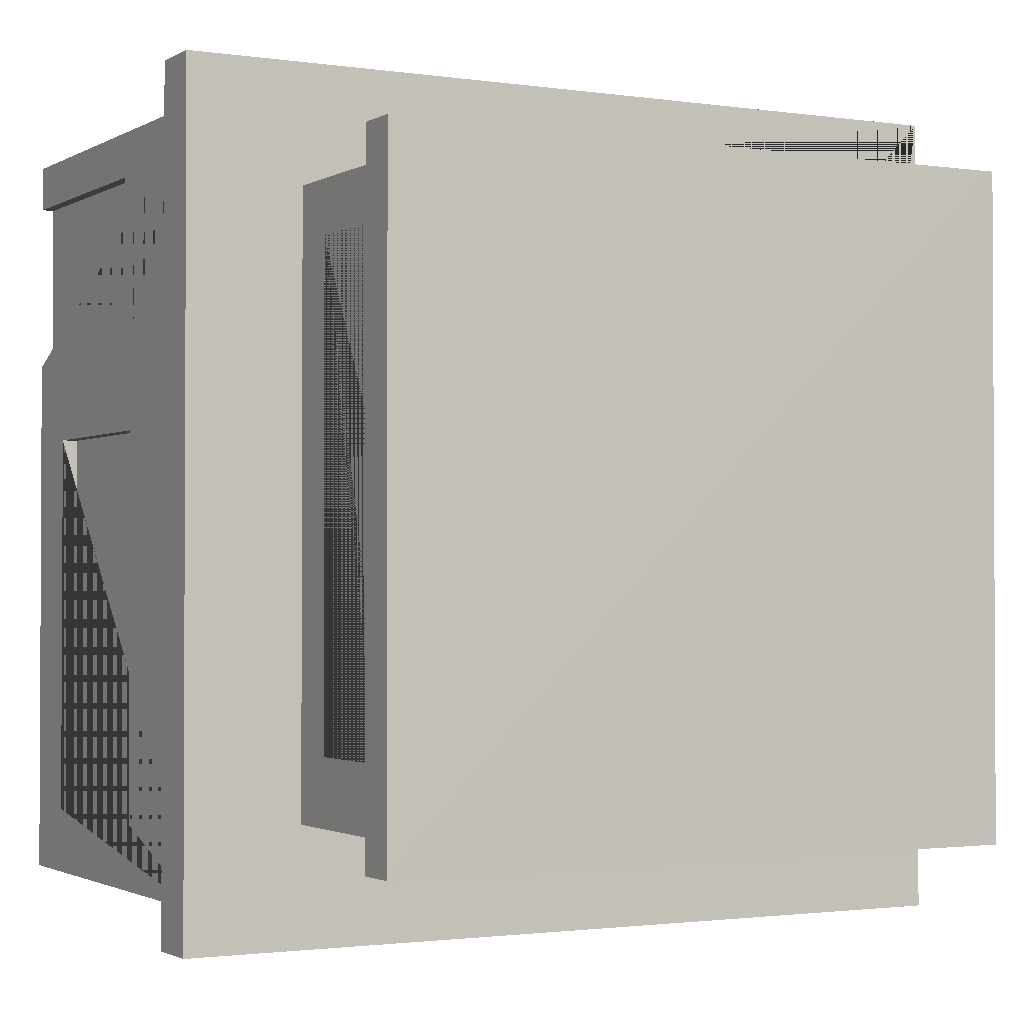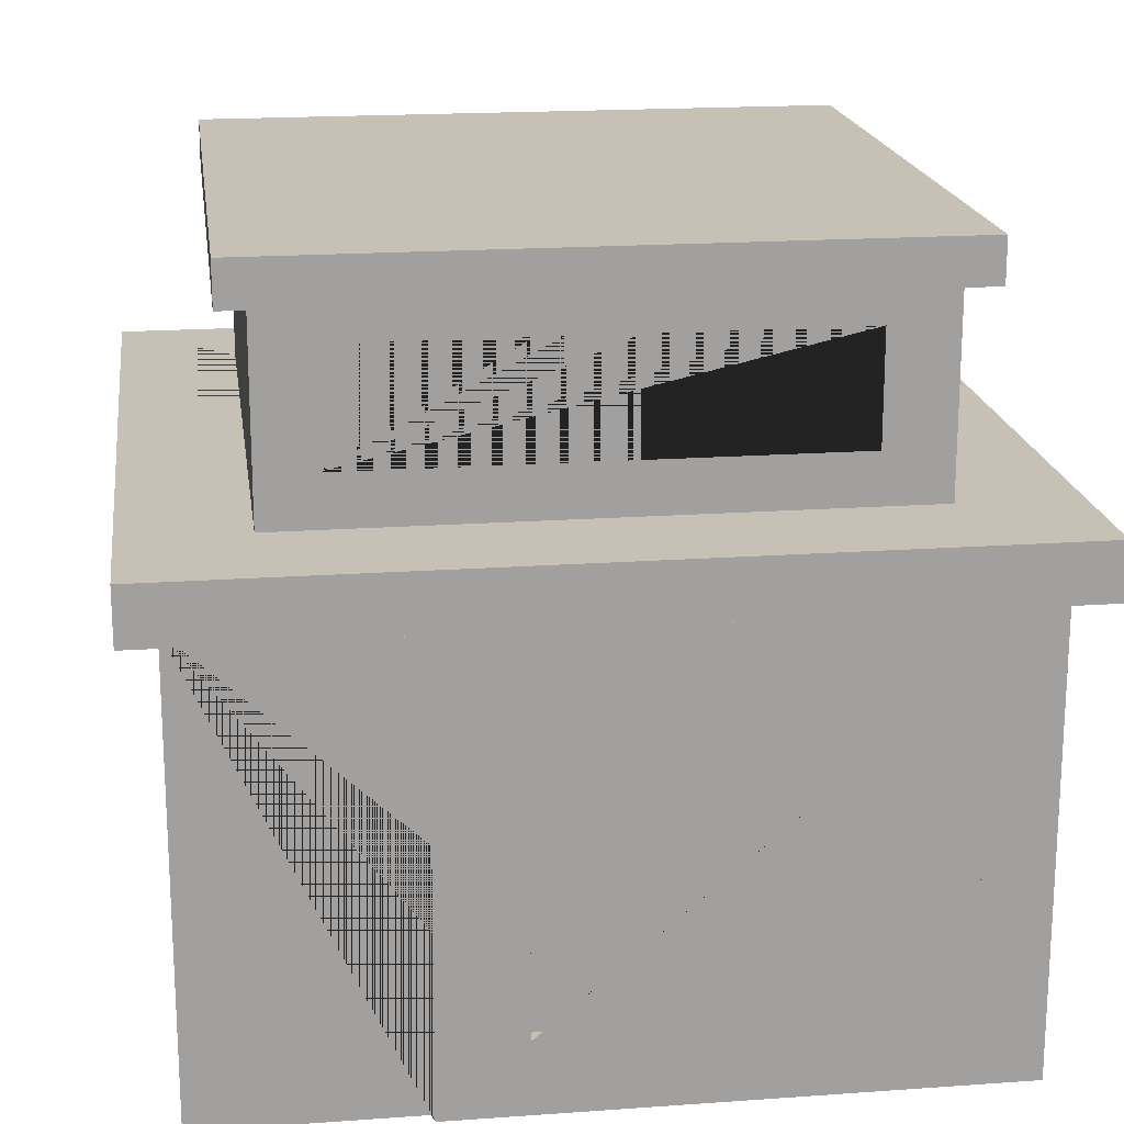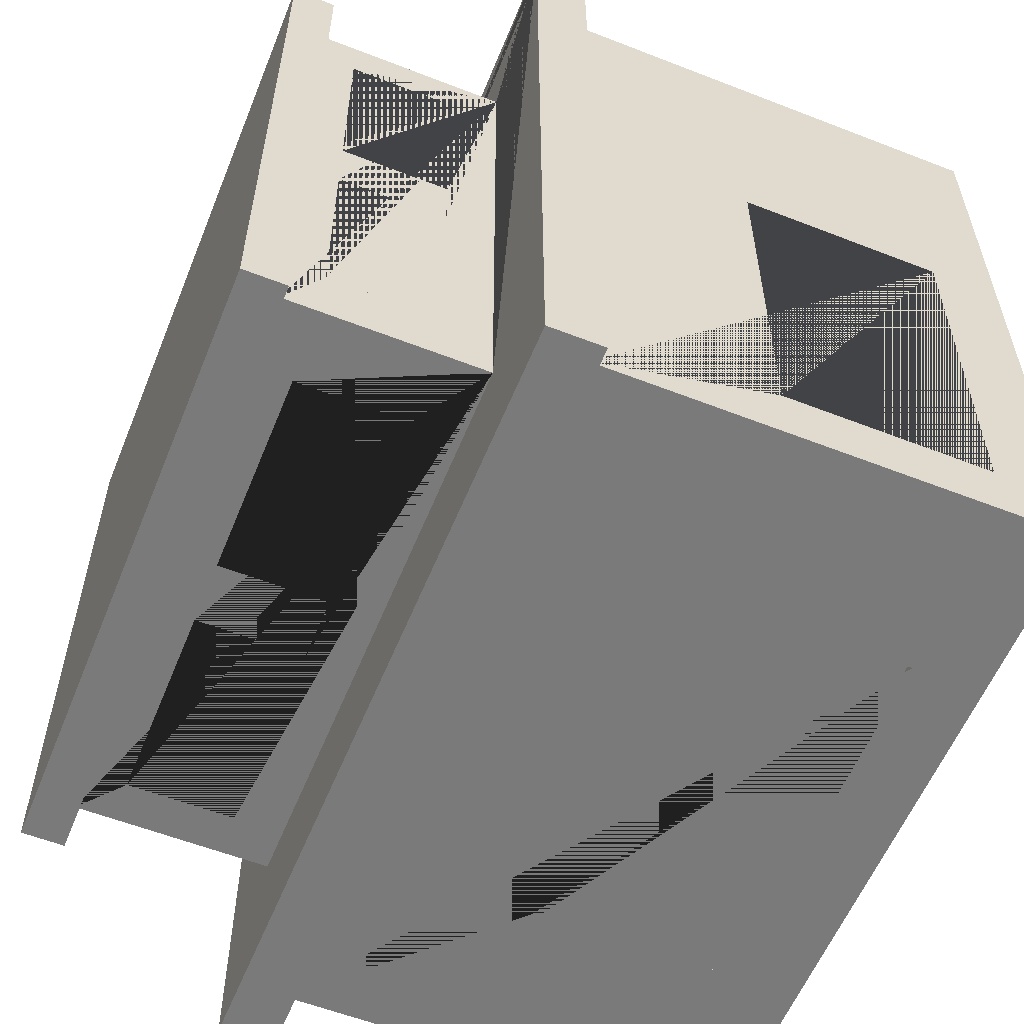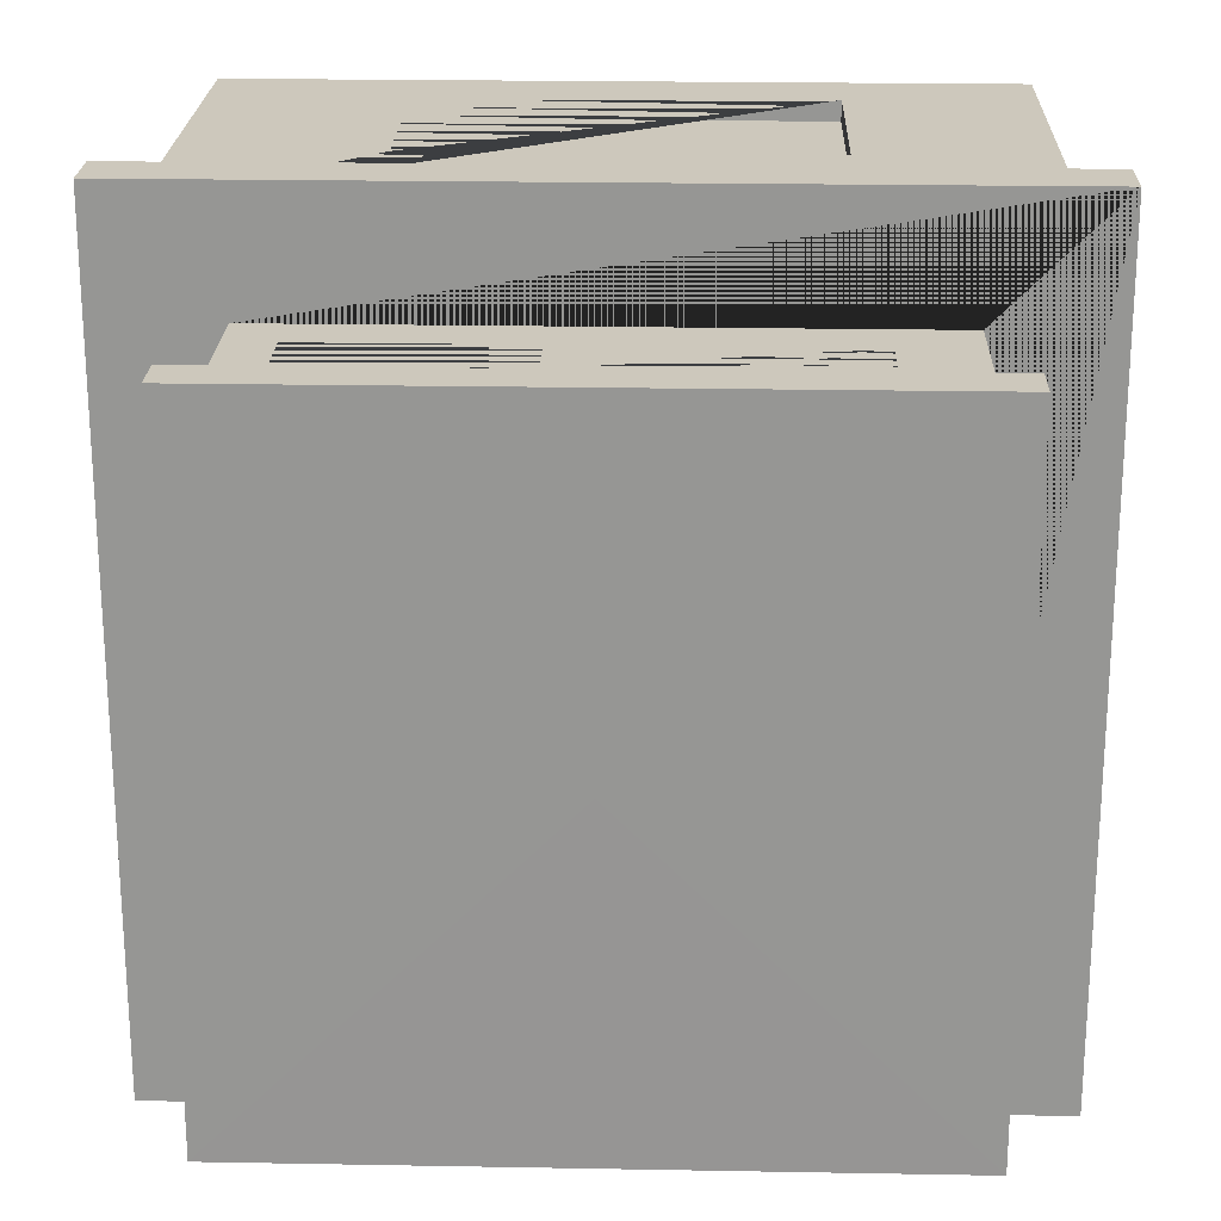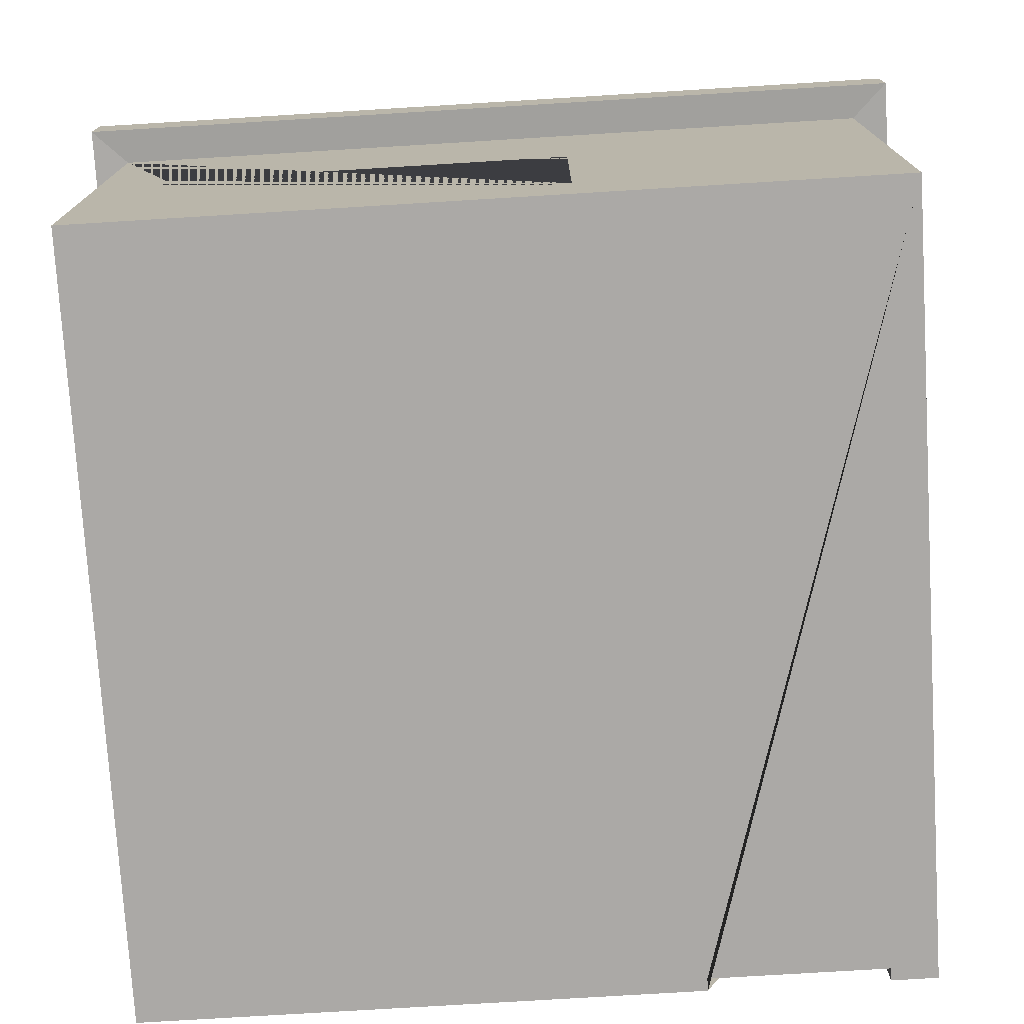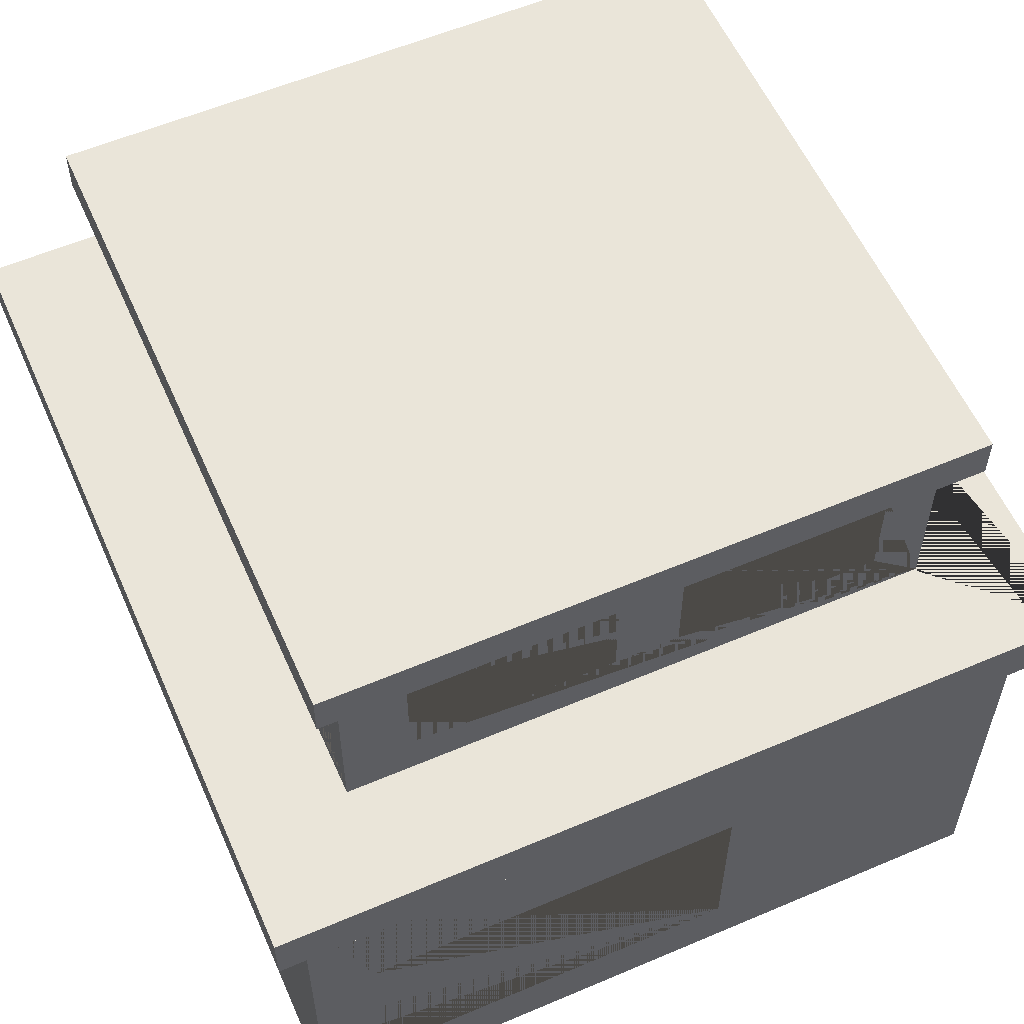
<metadata>
{"format":"obj","ext":"obj","renderer":"f3d","projection":"perspective","resolution":1024,"background":"white","views":[{"elev":-1.6,"azim":151.5,"up":"+Z"},{"elev":18.6,"azim":82.2,"up":"+Y"},{"elev":-58.1,"azim":-112.0,"up":"+Z"},{"elev":22.1,"azim":-178.2,"up":"+Z"},{"elev":-75.5,"azim":-86.5,"up":"+Y"},{"elev":57.8,"azim":-113.8,"up":"+Y"}]}
</metadata>
<code>
o Cube_Cube.001
v -1 0.169 0.2029
v -1 -0.02033 1
v -1 1.198 1
v -1 1.198 -1
v -1 0.7129 -0.8302
v -1 0.7129 0.2029
v -0.9422 0.7129 0.2028
v -0.9422 0.169 0.2028
v -1 0.169 -0.8302
v -1 -0.02033 -1
v -0.5289 0.7129 1
v 0.5043 0.7129 1
v 1 1.198 1
v -0.5289 0.169 1
v -1.091 1.192 1.091
v -1.091 1.192 -1.091
v -0.9449 0.7129 -0.8303
v -0.9449 0.169 -0.8303
v -0.5289 0.7129 -1
v -0.5289 0.169 -1
v 1 1.198 -1
v 0.5043 0.7129 -1
v 1 -0.02033 -1
v 1 -0.02033 0.4268
v 0.9677 -0.02033 0.4268
v 0.9677 -0.02033 0.8811
v 1 -0.02033 0.8811
v 1 -0.02033 1
v -0.5289 0.169 0.948
v -0.5289 0.7129 0.948
v 0.5043 0.7129 0.948
v 0.5043 0.169 1
v 1.091 1.192 1.091
v 1.091 1.192 -1.091
v -1.091 1.338 1.091
v -1.091 1.338 -1.091
v 0.5043 0.7129 -0.9708
v -0.5289 0.7129 -0.9708
v -0.5289 0.169 -0.9708
v 0.5043 0.169 -1
v 1 0.7129 -0.8253
v 1 0.169 -0.8253
v 1 0.169 0.2078
v 0.9677 0.6671 0.4268
v 1 0.6671 0.4268
v 0.9677 0.6671 0.8811
v 1 0.6671 0.8811
v 1 0.7129 0.2078
v 0.5043 0.169 0.948
v 1.091 1.338 1.091
v 1.091 1.338 -1.091
v -0.7846 1.338 0.7846
v -0.7846 1.338 -0.7846
v 0.7846 1.338 -0.7846
v 0.5043 0.169 -0.9708
v 0.9574 0.7129 -0.8253
v 0.9574 0.169 -0.8253
v 0.9574 0.169 0.2078
v 0.9574 0.7129 0.2078
v 0.7846 1.338 0.7846
v -0.7846 1.469 0.6458
v -0.7846 1.469 0.1018
v -0.7846 1.469 -0.06872
v -0.7846 1.469 -0.6128
v -0.7846 1.755 -0.6128
v -0.7846 1.856 -0.7846
v -0.5922 1.469 -0.7846
v -0.04815 1.469 -0.7846
v 0.1223 1.469 -0.7846
v 0.6664 1.469 -0.7846
v 0.6664 1.755 -0.7846
v 0.7846 1.856 -0.7846
v 0.1223 1.755 -0.7846
v -0.04815 1.755 -0.7846
v -0.5922 1.755 -0.7846
v 0.7846 1.469 0.6467
v 0.7846 1.755 -0.6119
v 0.7846 1.469 -0.6119
v 0.7846 1.469 -0.06783
v 0.7846 1.469 0.1027
v -0.5932 1.469 0.7846
v 0.7846 1.856 0.7846
v 0.6654 1.755 0.7846
v 0.6654 1.469 0.7846
v 0.1214 1.469 0.7846
v -0.0491 1.469 0.7846
v -0.7846 1.856 0.7846
v -0.7846 1.755 -0.06872
v -0.7846 1.755 0.1018
v -0.7846 1.755 0.6458
v -0.7401 1.469 0.6457
v -0.7416 1.469 0.1017
v -0.7401 1.469 -0.06884
v -0.7416 1.469 -0.6129
v -0.7416 1.755 -0.6129
v -0.8559 1.852 -0.8559
v 0.8559 1.852 -0.8559
v 0.7415 1.469 0.1028
v 0.7429 1.469 0.6468
v 0.7846 1.755 0.6467
v 0.7846 1.755 0.1027
v 0.7846 1.755 -0.06783
v 0.7415 1.755 -0.6118
v 0.7415 1.469 -0.6118
v 0.7429 1.469 -0.06772
v -0.04918 1.469 0.7561
v -0.5932 1.469 0.7575
v -0.5932 1.755 0.7846
v -0.0491 1.755 0.7846
v 0.1214 1.755 0.7846
v 0.6654 1.755 0.7561
v 0.6654 1.469 0.7561
v 0.1213 1.469 0.7575
v -0.8559 1.852 0.8559
v -0.7401 1.755 -0.06884
v -0.7416 1.755 0.1017
v -0.7401 1.755 0.6457
v 0.8559 1.852 0.8559
v -0.8559 1.966 -0.8559
v 0.8559 1.966 -0.8559
v 0.7429 1.755 0.6468
v 0.7415 1.755 0.1028
v 0.7429 1.755 -0.06772
v -0.5932 1.755 0.7575
v -0.04918 1.755 0.7561
v 0.1213 1.755 0.7575
v -0.8559 1.966 0.8559
v 0.8559 1.966 0.8559
v 0.6665 1.755 -0.7484
v 0.6665 1.469 -0.7484
v 0.1224 1.469 -0.747
v 0.1224 1.755 -0.747
v -0.04806 1.755 -0.7484
v -0.04806 1.469 -0.7484
v -0.5921 1.469 -0.747
v -0.5921 1.755 -0.747
v -0.7846 1.856 0
v -0.8559 1.852 0
v 0.7846 1.856 0
v 0.8559 1.852 0
v -0.8559 1.966 0
v 0.8559 1.966 0
v 0 1.856 -0.7846
v 0 1.856 0.7846
v 0 1.852 -0.8559
v 0 1.966 -0.8559
v 0 1.852 0.8559
v 0 1.966 0.8559
v 0 1.967 0
f 1 2 3 4 5 6
f 1 6 7 8
f 1 9 5 4 10 2
f 11 12 13 3 2 14
f 4 3 15 16
f 6 5 17 7
f 9 1 8 18
f 17 18 8 7
f 5 9 18 17
f 19 20 10 4 21 22
f 2 10 23 24 25 26 27 28
f 11 14 29 30
f 12 11 30 31
f 14 2 28 13 12 32
f 3 13 33 15
f 21 4 16 34
f 16 15 35 36
f 19 22 37 38
f 20 19 38 39
f 20 40 22 21 23 10
f 21 41 42 43 24 23
f 44 25 24 45
f 26 25 44 46
f 47 27 26 46
f 13 28 27 47 45 24 43 48 41 21
f 14 32 49 29
f 30 29 49 31
f 32 12 31 49
f 13 21 34 33
f 15 33 50 35
f 34 16 36 51
f 35 52 53 54 51 36
f 22 40 55 37
f 37 55 39 38
f 40 20 39 55
f 42 41 56 57
f 43 42 57 58
f 45 47 46 44
f 48 43 58 59
f 41 48 59 56
f 33 34 51 50
f 35 50 51 54 60 52
f 52 61 62 63 64 65 66 53
f 53 67 68 69 70 71 72 54
f 53 66 143 72 71 73 69 68 74 75 67
f 59 58 57 56
f 76 60 54 72 77 78 79 80
f 81 52 60 82 83 84 85 86
f 52 87 137 66 65 88 63 62 89 90 61
f 62 61 91 92
f 64 63 93 94
f 65 64 94 95
f 143 66 96 145
f 76 80 98 99
f 76 100 101 80 79 102 77 72 139 82 60
f 78 77 103 104
f 79 78 104 105
f 81 86 106 107
f 81 108 109 86 85 110 83 82 144 87 52
f 84 83 111 112
f 85 84 112 113
f 137 87 114 138
f 88 65 95 115
f 63 88 115 93
f 89 62 92 116
f 90 89 116 117
f 61 90 117 91
f 116 92 91 117
f 95 94 93 115
f 139 72 97 140
f 145 96 119 146
f 100 76 99 121
f 80 101 122 98
f 121 99 98 122
f 101 100 121 122
f 102 79 105 123
f 77 102 123 103
f 123 105 104 103
f 108 81 107 124
f 86 109 125 106
f 124 107 106 125
f 109 108 124 125
f 110 85 113 126
f 83 110 126 111
f 144 82 118 147
f 126 113 112 111
f 138 114 127 141
f 140 97 120 142
f 149 146 119
f 147 118 128 148
f 129 130 131 132
f 71 70 130 129
f 73 71 129 132
f 69 73 132 131
f 70 69 131 130
f 133 134 135 136
f 74 68 134 133
f 75 74 133 136
f 67 75 136 135
f 68 67 135 134
f 149 141 127
f 118 140 142 128
f 96 138 141 119
f 82 139 140 118
f 66 137 138 96
f 148 128 149
f 114 147 148 127
f 142 120 149
f 87 144 147 114
f 97 145 146 120
f 72 143 145 97
f 148 149 127
f 128 142 149
f 120 146 149
f 141 149 119

</code>
